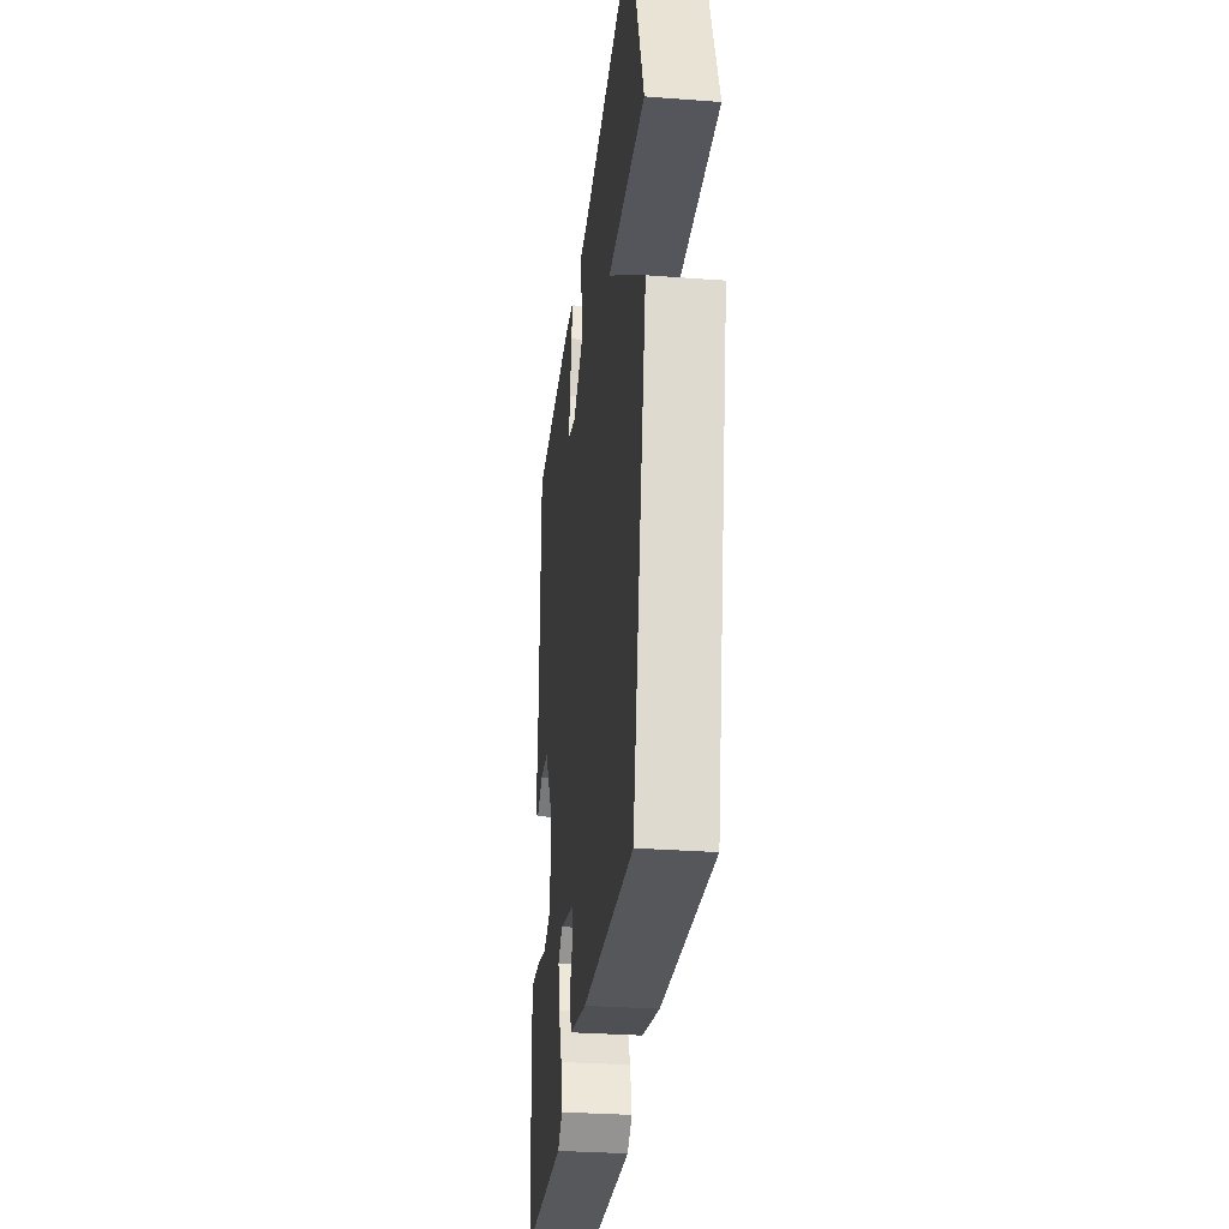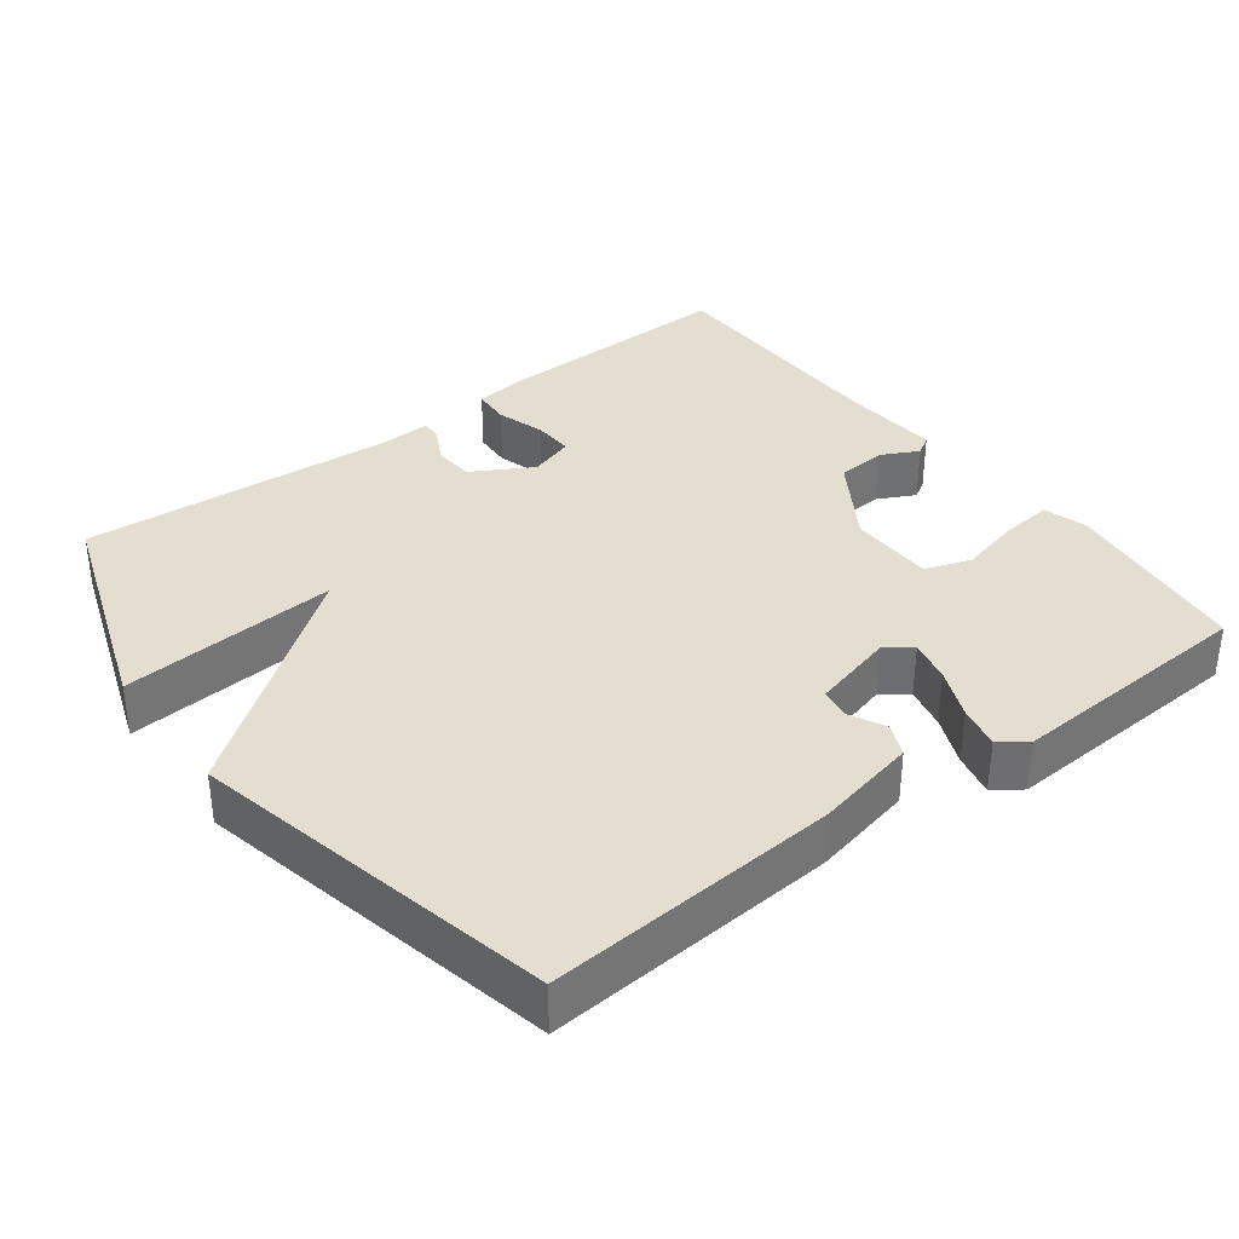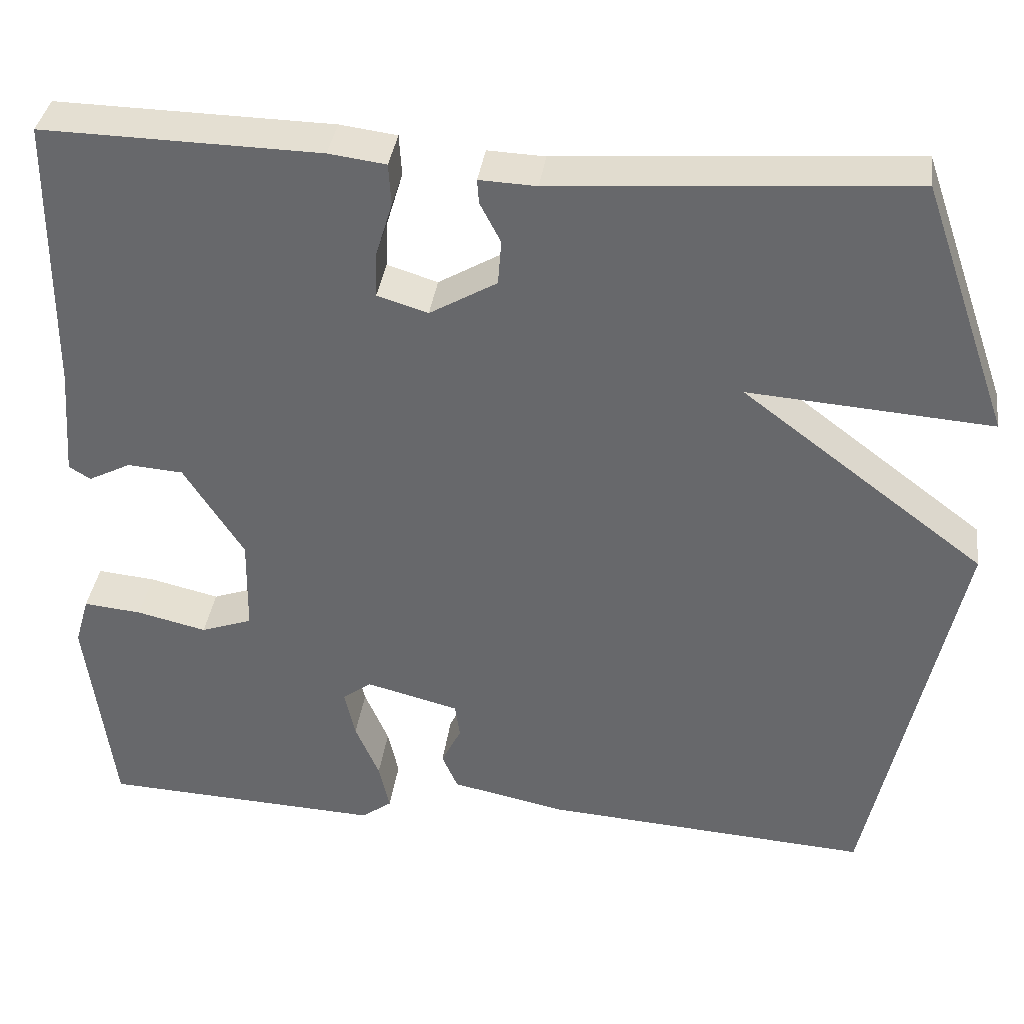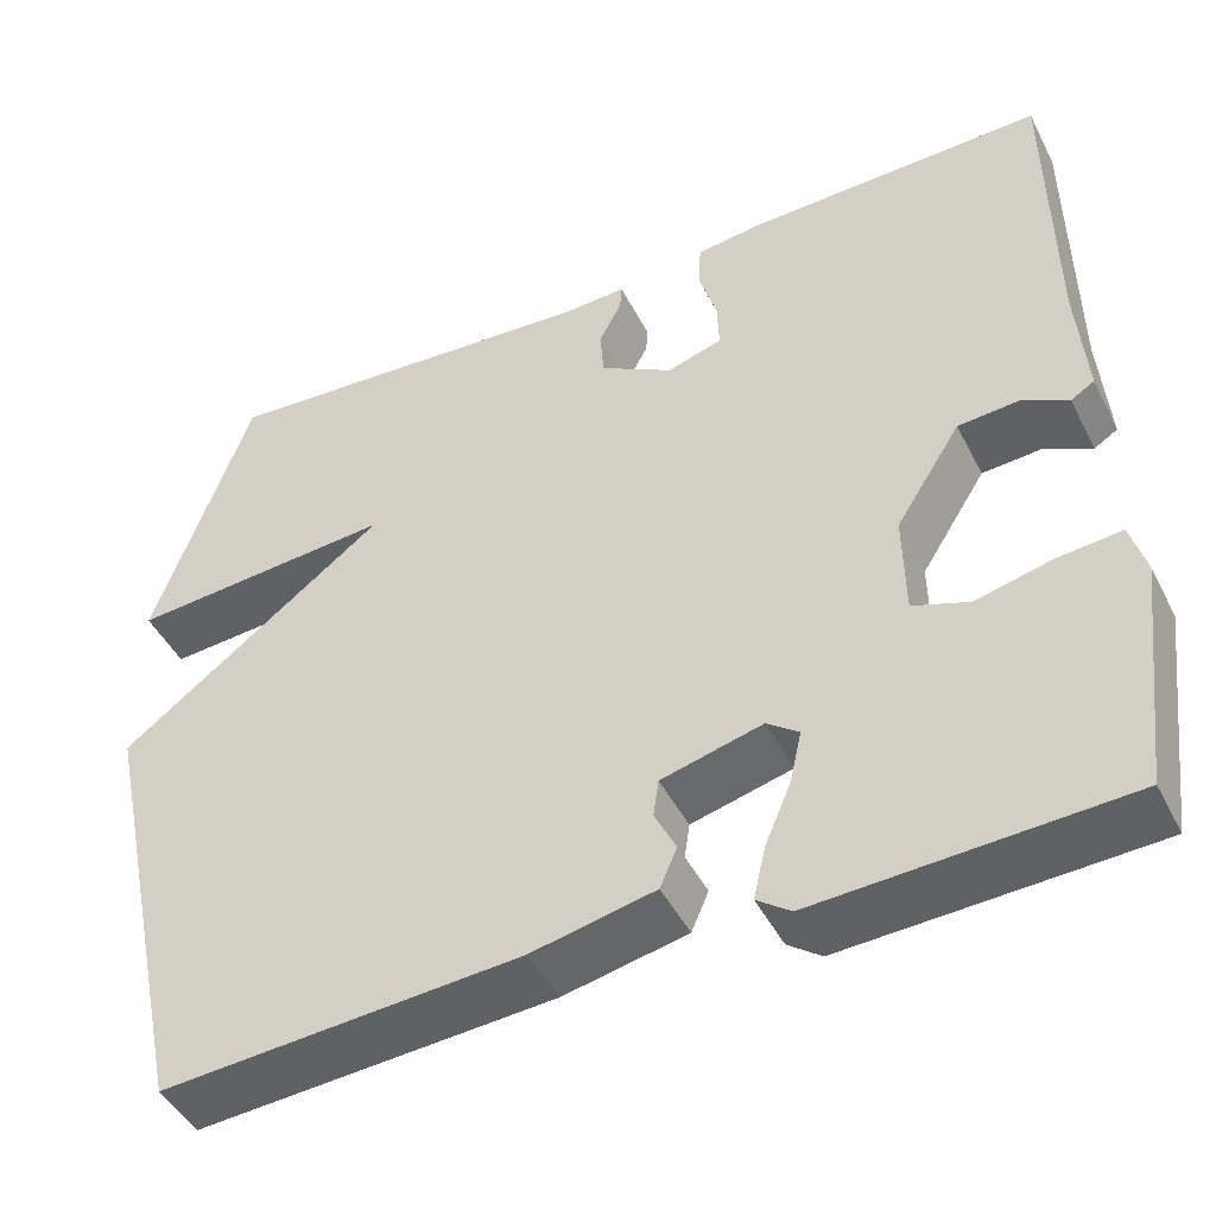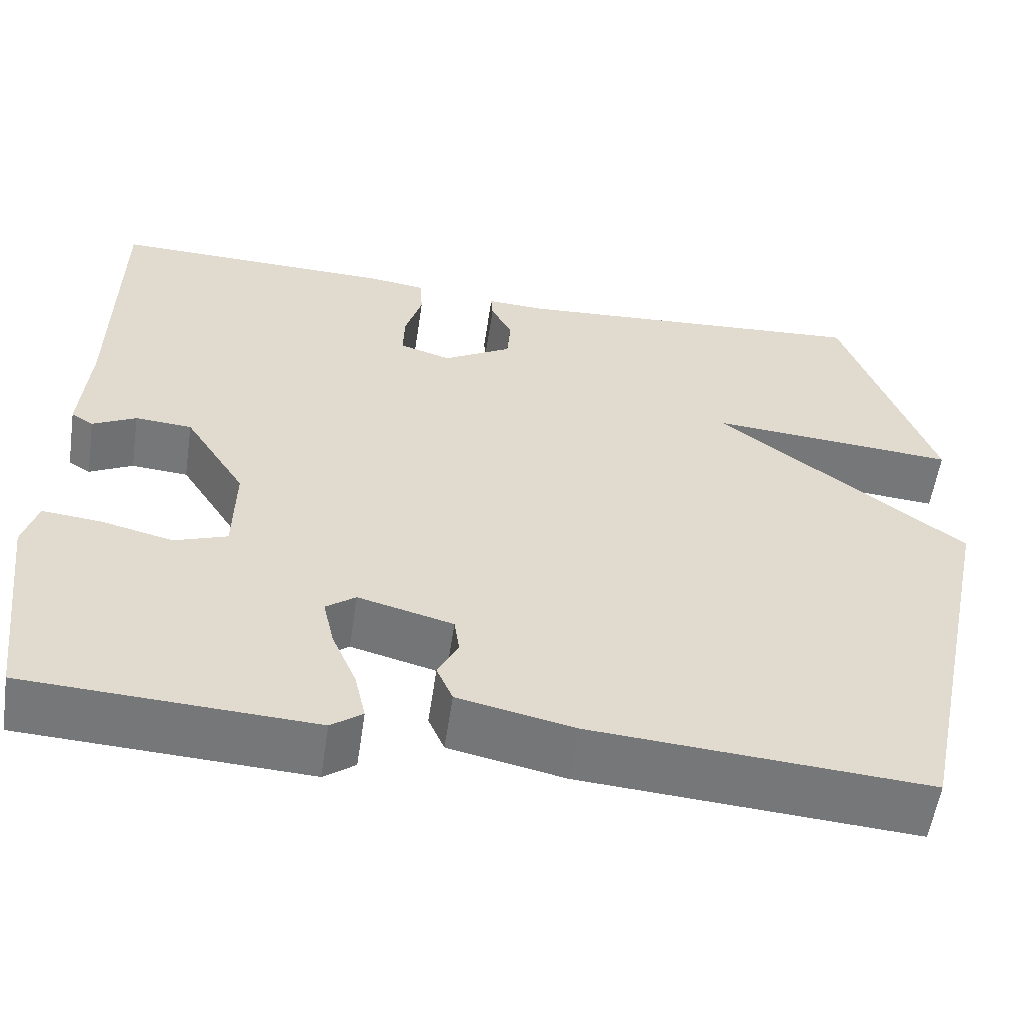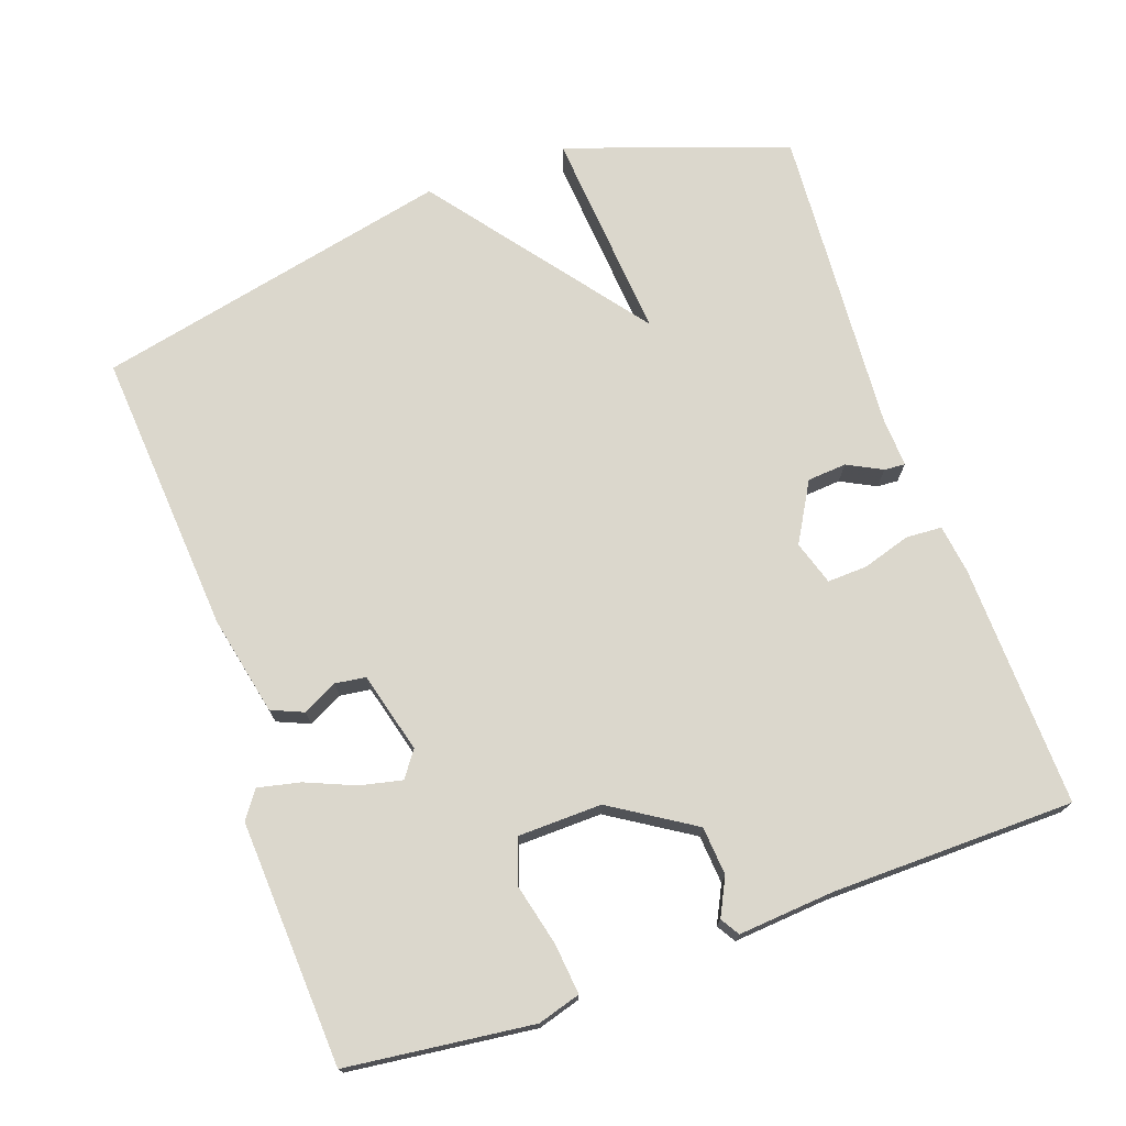
<metadata>
{"format":"obj","ext":"obj","renderer":"f3d","projection":"perspective","resolution":1024,"background":"white","views":[{"elev":-30.5,"azim":83.8,"up":"+Z"},{"elev":35.7,"azim":142.8,"up":"+Y"},{"elev":36.5,"azim":7.6,"up":"+Z"},{"elev":-45.9,"azim":-154.1,"up":"+Z"},{"elev":-57.0,"azim":-8.5,"up":"+Z"},{"elev":73.2,"azim":-109.7,"up":"+Y"}]}
</metadata>
<code>
v -0.5 0.07 0.5
v -0.166 0.07 0.493
v -0.097 0.07 0.484
v -0.094 0.07 0.434
v -0.114 0.07 0.368
v -0.116 0.07 0.313
v -0.055 0.07 0.294
v 0.026 0.07 0.341
v 0.03 0.07 0.395
v 0.005 0.07 0.443
v 0.003 0.07 0.472
v 0.072 0.07 0.469
v 0.5 0.07 0.5
v 0.607 0.07 0.195
v 0.313 0.07 0.217
v 0.607 0.07 -0.005
v 0.5 0.07 -0.5
v 0.105 0.07 -0.472
v -0.032 0.07 -0.443
v -0.051 0.07 -0.399
v -0.027 0.07 -0.351
v -0.033 0.07 -0.309
v -0.145 0.07 -0.28
v -0.18 0.07 -0.306
v -0.167 0.07 -0.364
v -0.138 0.07 -0.432
v -0.125 0.07 -0.49
v -0.162 0.07 -0.517
v -0.5 0.07 -0.5
v -0.532 0.07 -0.244
v -0.515 0.07 -0.185
v -0.445 0.07 -0.192
v -0.361 0.07 -0.212
v -0.299 0.07 -0.19
v -0.297 0.07 -0.075
v -0.369 0.07 0.038
v -0.436 0.07 0.043
v -0.487 0.07 0.017
v -0.513 0.07 0.033
v -0.503 0.07 0.165
v -0.5 0 0.5
v -0.166 0 0.493
v -0.097 0 0.484
v -0.094 0 0.434
v -0.114 0 0.368
v -0.116 0 0.313
v -0.055 0 0.294
v 0.026 0 0.341
v 0.03 0 0.395
v 0.005 0 0.443
v 0.003 0 0.472
v 0.072 0 0.469
v 0.5 0 0.5
v 0.607 0 0.195
v 0.313 0 0.217
v 0.607 0 -0.005
v 0.5 0 -0.5
v 0.105 0 -0.472
v -0.032 0 -0.443
v -0.051 0 -0.399
v -0.027 0 -0.351
v -0.033 0 -0.309
v -0.145 0 -0.28
v -0.18 0 -0.306
v -0.167 0 -0.364
v -0.138 0 -0.432
v -0.125 0 -0.49
v -0.162 0 -0.517
v -0.5 0 -0.5
v -0.532 0 -0.244
v -0.515 0 -0.185
v -0.445 0 -0.192
v -0.361 0 -0.212
v -0.299 0 -0.19
v -0.297 0 -0.075
v -0.369 0 0.038
v -0.436 0 0.043
v -0.487 0 0.017
v -0.513 0 0.033
v -0.503 0 0.165
f 37 38 39 40
f 3 4 5
f 2 3 5
f 1 2 5
f 40 1 5
f 37 40 5
f 36 37 5
f 35 36 5 6
f 34 35 6 7
f 31 32 33
f 30 31 33
f 29 30 33
f 28 29 33
f 27 28 33
f 26 27 33
f 25 26 33
f 24 25 33 34
f 34 7 8
f 24 34 8
f 23 24 8
f 19 20 21
f 18 19 21
f 17 18 21
f 16 17 21
f 15 16 21
f 15 21 22
f 12 13 14 15
f 11 12 15
f 10 11 15
f 9 10 15
f 8 9 15
f 8 15 22 23
f 80 79 78 77
f 45 44 43
f 45 43 42
f 45 42 41
f 45 41 80
f 45 80 77
f 45 77 76
f 46 45 76 75
f 47 46 75 74
f 73 72 71
f 73 71 70
f 73 70 69
f 73 69 68
f 73 68 67
f 73 67 66
f 73 66 65
f 74 73 65 64
f 48 47 74
f 48 74 64
f 48 64 63
f 61 60 59
f 61 59 58
f 61 58 57
f 61 57 56
f 61 56 55
f 62 61 55
f 55 54 53 52
f 55 52 51
f 55 51 50
f 55 50 49
f 55 49 48
f 63 62 55 48
f 1 41 42 2
f 2 42 43 3
f 3 43 44 4
f 4 44 45 5
f 5 45 46 6
f 6 46 47 7
f 7 47 48 8
f 8 48 49 9
f 9 49 50 10
f 10 50 51 11
f 11 51 52 12
f 12 52 53 13
f 13 53 54 14
f 14 54 55 15
f 15 55 56 16
f 16 56 57 17
f 17 57 58 18
f 18 58 59 19
f 19 59 60 20
f 20 60 61 21
f 21 61 62 22
f 22 62 63 23
f 23 63 64 24
f 24 64 65 25
f 25 65 66 26
f 26 66 67 27
f 27 67 68 28
f 28 68 69 29
f 29 69 70 30
f 30 70 71 31
f 31 71 72 32
f 32 72 73 33
f 33 73 74 34
f 34 74 75 35
f 35 75 76 36
f 36 76 77 37
f 37 77 78 38
f 38 78 79 39
f 39 79 80 40
f 40 80 41 1

</code>
